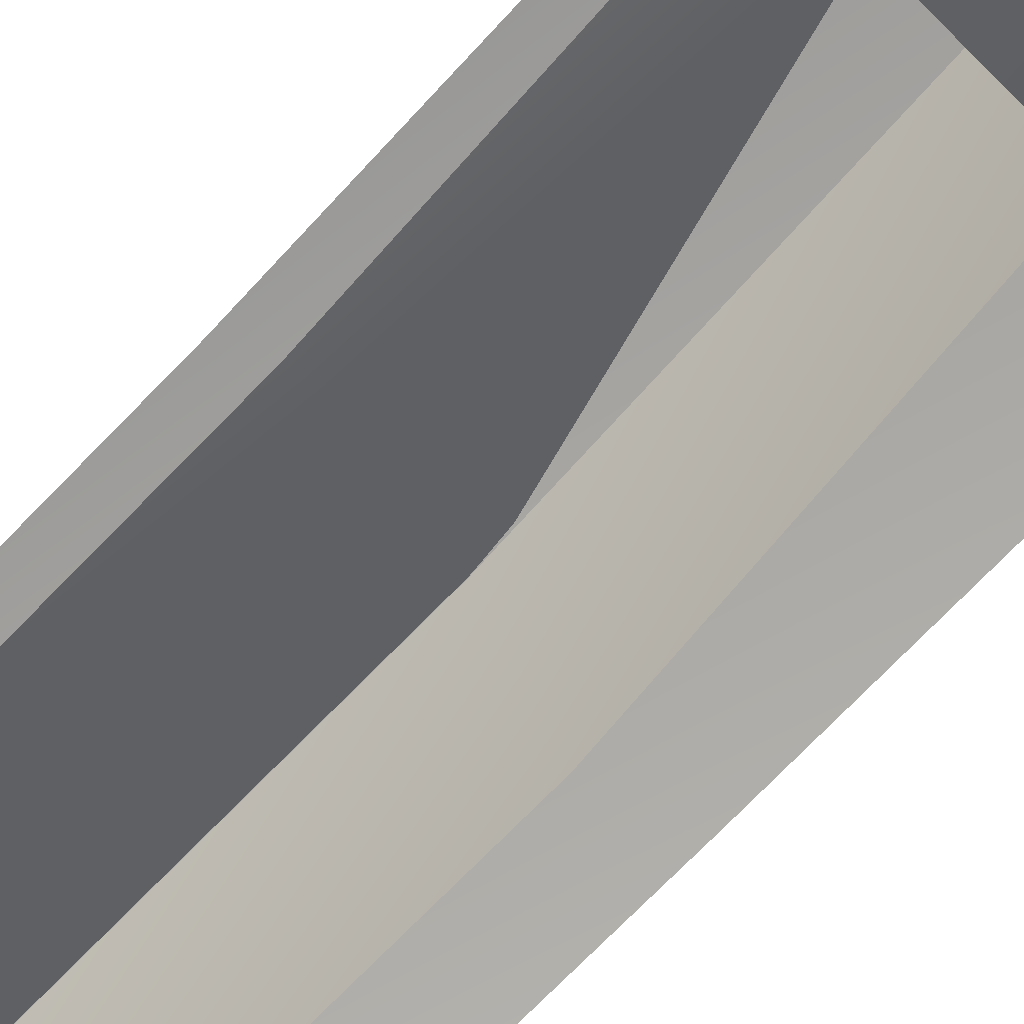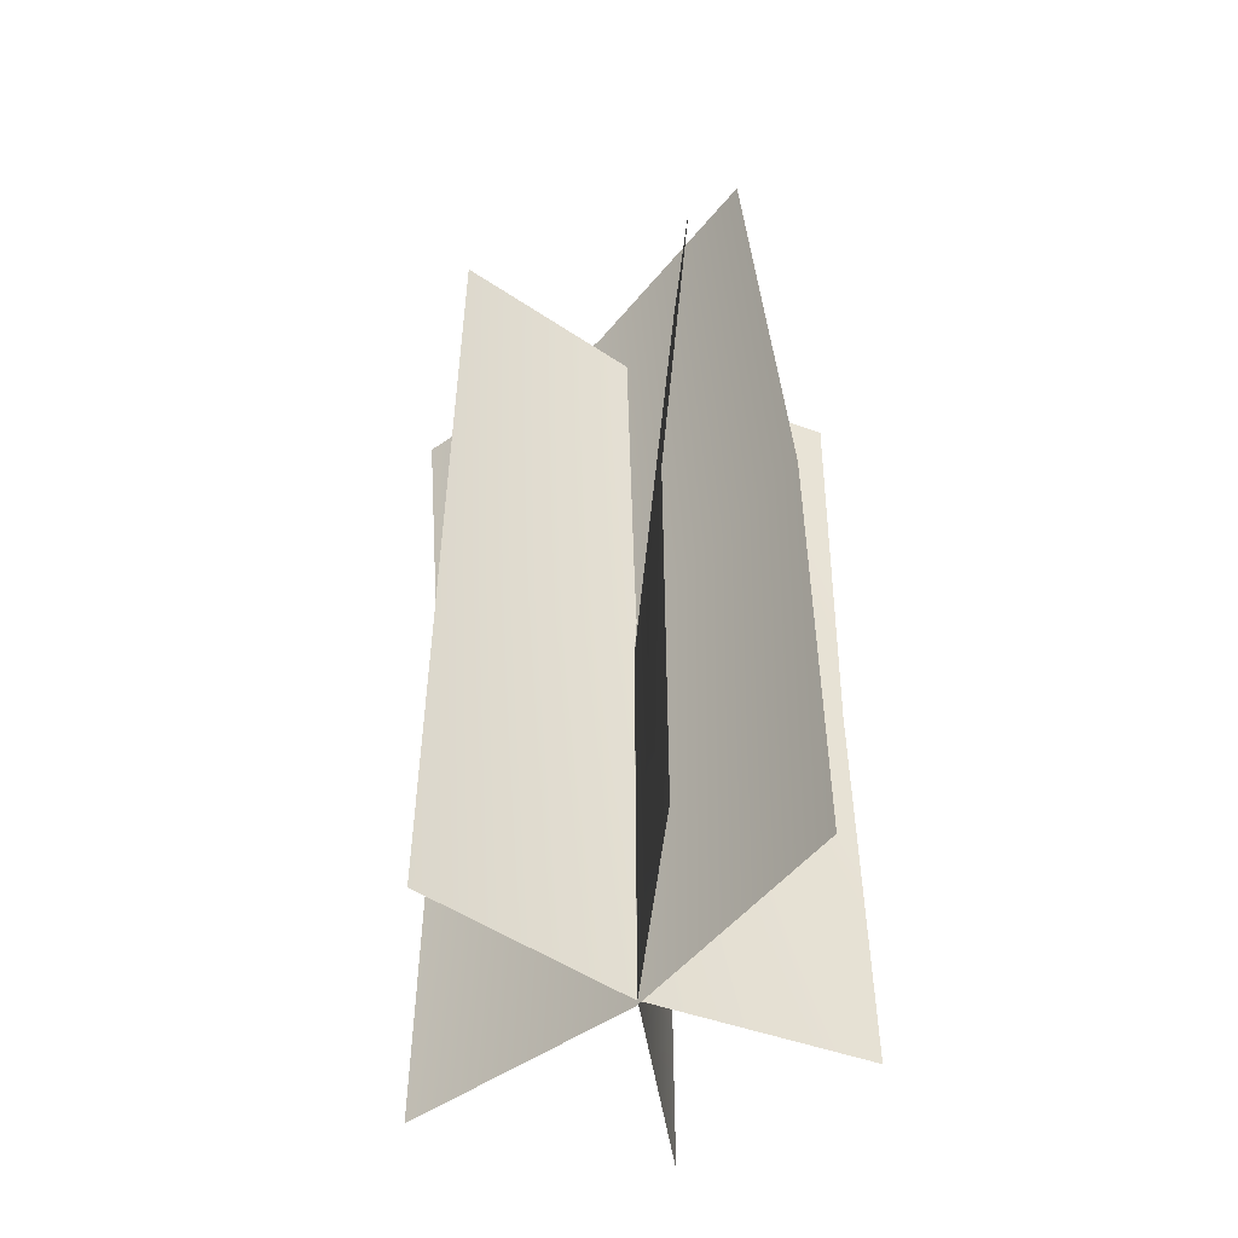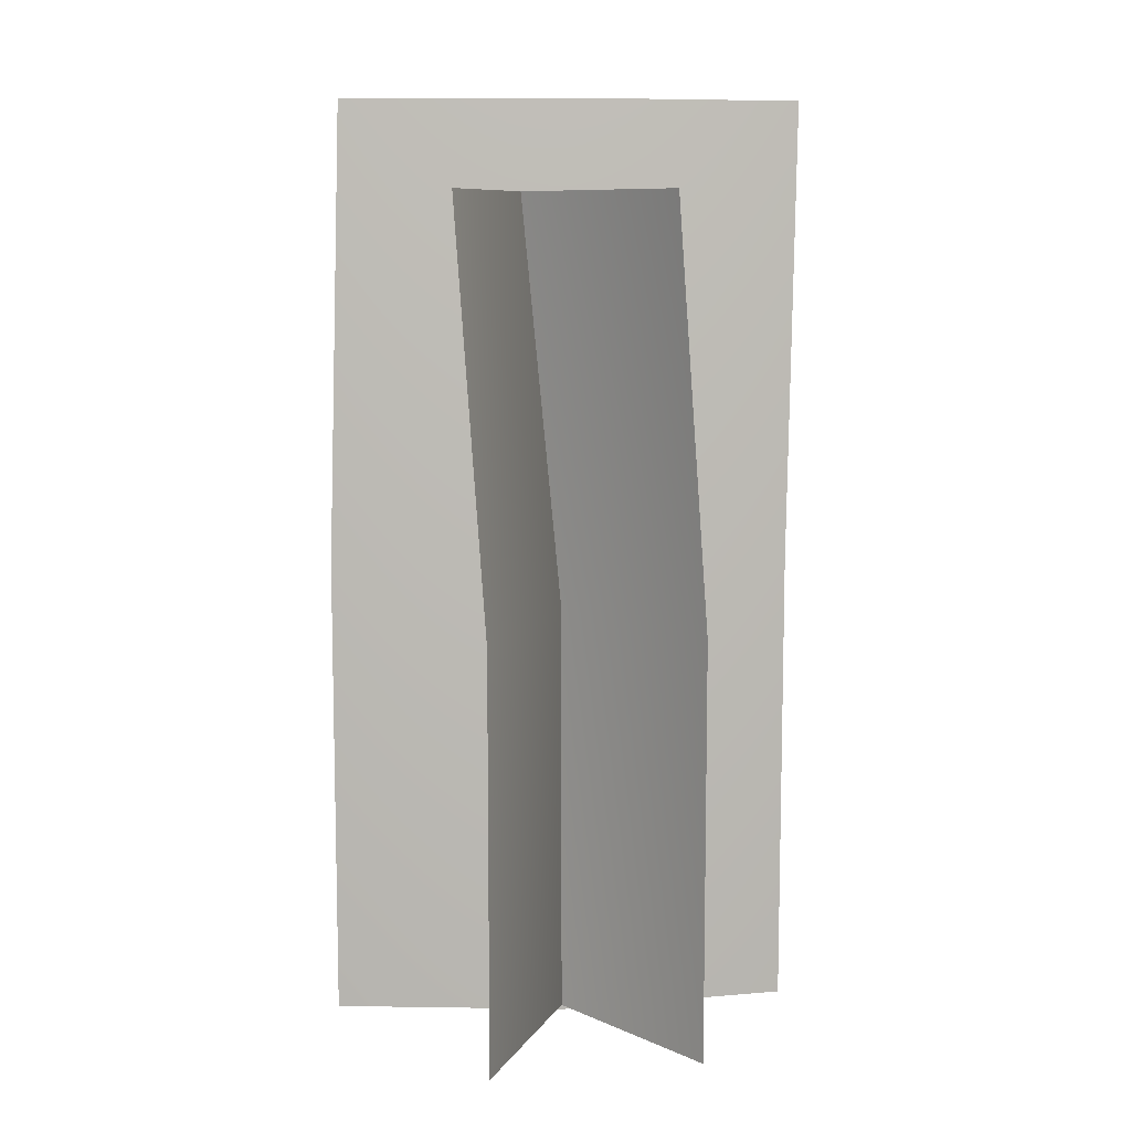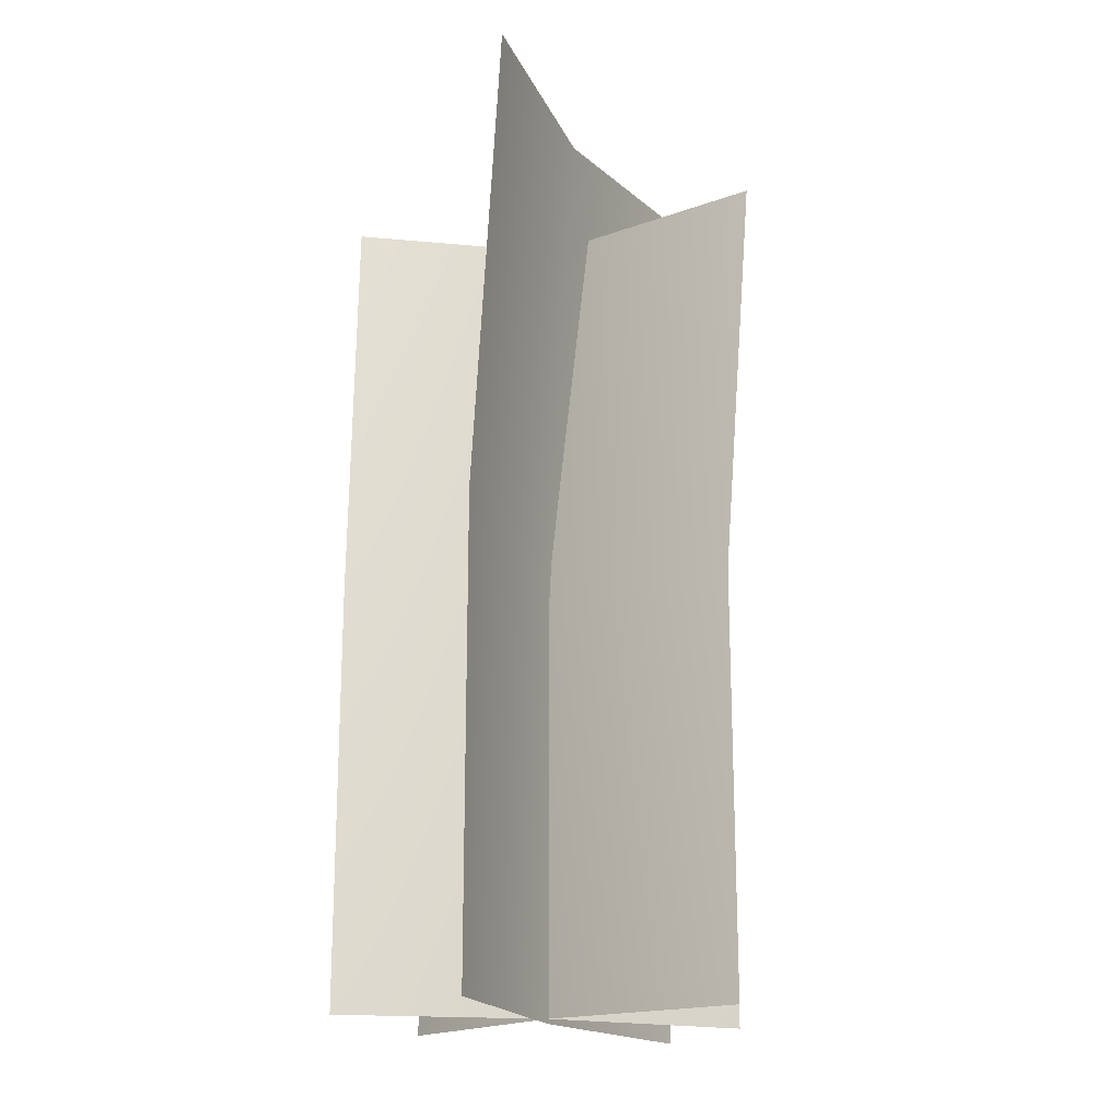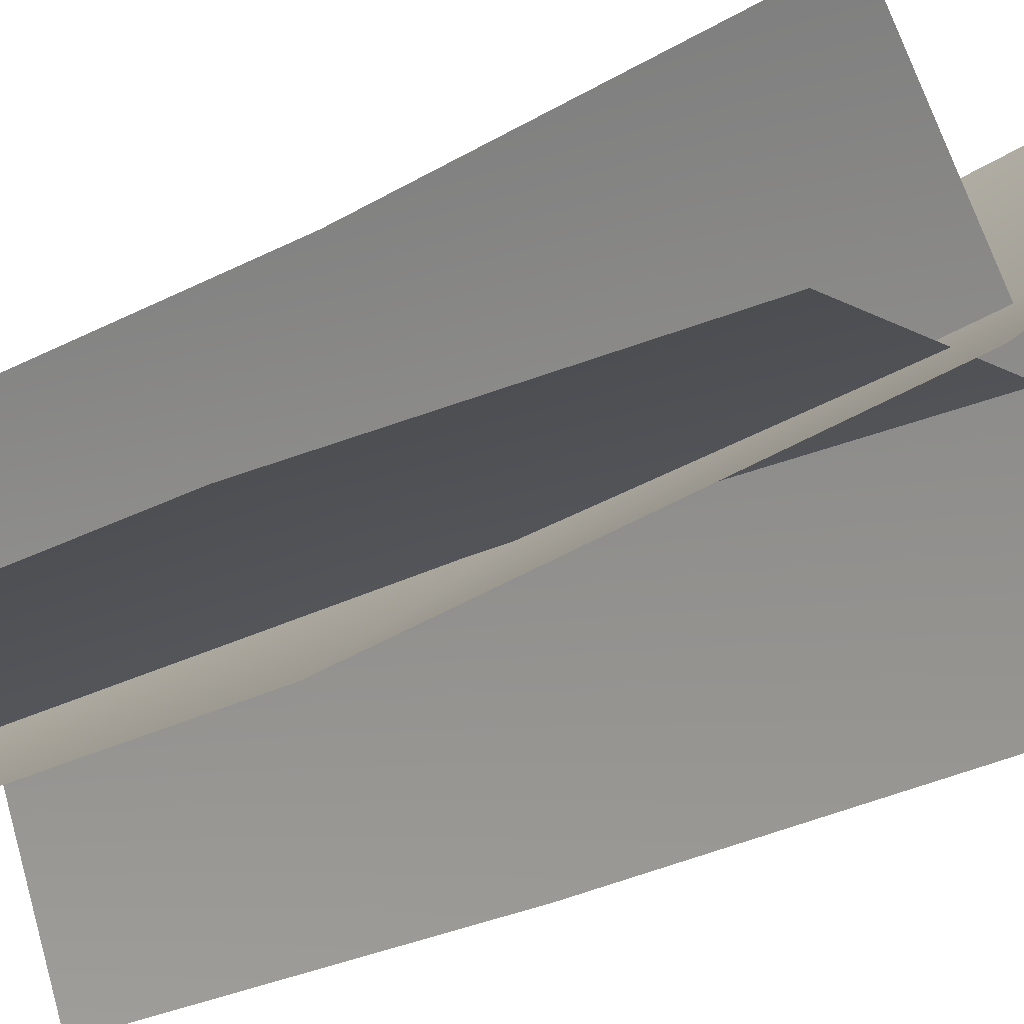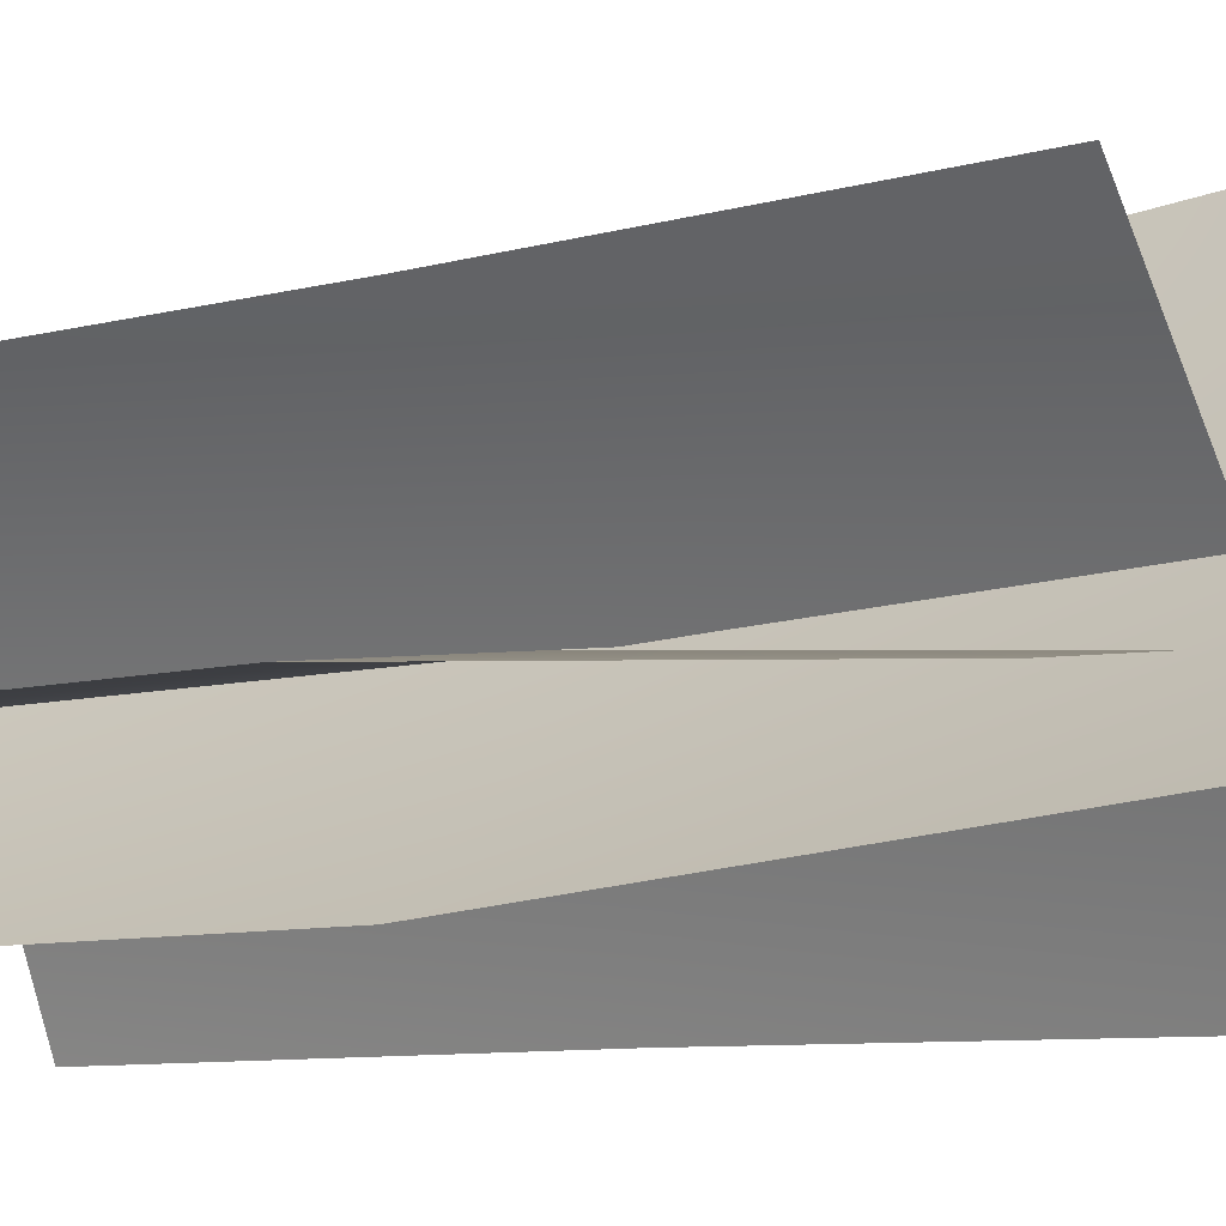
<metadata>
{"format":"obj","ext":"obj","renderer":"f3d","projection":"perspective","resolution":1024,"background":"white","views":[{"elev":-76.1,"azim":135.4,"up":"+Z"},{"elev":-51.0,"azim":91.5,"up":"+Y"},{"elev":9.0,"azim":-138.5,"up":"+Y"},{"elev":-18.5,"azim":-17.7,"up":"+Y"},{"elev":-25.3,"azim":130.9,"up":"+Z"},{"elev":-8.1,"azim":127.5,"up":"+Z"}]}
</metadata>
<code>
g GrassPlanes_a_TwoS_07
v 0.1043 -0.02681 -0.08521
v 0.1142 0.5101 -0.06491
v 0.1043 0.2416 -0.08521
v -0.07938 -0.02681 0.1106
v -0.06945 0.5101 0.1309
v -0.07938 0.2416 0.1106
v 0.009432 0.5101 0.02084
v -0.0005 0.2416 0.00054
v -0.0005 -0.02681 0.00054
v -0.1196 -0.02402 -0.01589
v -0.1124 0.4569 -0.03483
v -0.1196 0.2165 -0.01589
v 0.1209 -0.02402 -0.01589
v 0.1281 0.4569 -0.03483
v 0.1209 0.2165 -0.01589
v 0.007846 0.4569 -0.01893
v 0.000667 0.2165 1e-06
v 0.000667 -0.02402 1e-06
v -0.04621 -0.02402 -0.1114
v -0.02623 0.4569 -0.1147
v -0.04621 0.2165 -0.1114
v 0.07438 -0.02402 0.09662
v 0.09436 0.4569 0.09334
v 0.07438 0.2165 0.09662
v 0.02031 0.4569 -0.002711
v 0.000332 0.2165 0.000572
v 0.000332 -0.02402 0.000572
v 0.1043 -0.02681 -0.08514
v 0.1143 0.5101 -0.06483
v 0.1043 0.2416 -0.08514
v -0.0793 -0.02681 0.1106
v -0.06937 0.5101 0.1309
v -0.0793 0.2416 0.1106
v 0.009504 0.5101 0.02091
v -0.000427 0.2416 0.000609
v -0.000427 -0.02681 0.000608
v -0.1196 -0.02402 -0.01599
v -0.1124 0.4569 -0.03492
v -0.1196 0.2164 -0.01599
v 0.1209 -0.02402 -0.01599
v 0.1281 0.4569 -0.03493
v 0.1209 0.2164 -0.01599
v 0.007845 0.4569 -0.01903
v 0.000667 0.2164 -9.9e-05
v 0.000667 -0.02402 -9.9e-05
v -0.04612 -0.02402 -0.1115
v -0.02614 0.4569 -0.1147
v -0.04612 0.2164 -0.1115
v 0.07446 -0.02402 0.09656
v 0.09444 0.4569 0.09328
v 0.07446 0.2164 0.09656
v 0.0204 0.4569 -0.002761
v 0.000418 0.2164 0.000522
v 0.000418 -0.02402 0.000522
f 9 4 6 8
f 8 6 5 7
f 3 8 7 2
f 1 9 8 3
f 18 13 15 17
f 17 15 14 16
f 12 17 16 11
f 10 18 17 12
f 27 22 24 26
f 26 24 23 25
f 21 26 25 20
f 19 27 26 21
f 36 35 33 31
f 35 34 32 33
f 30 29 34 35
f 28 30 35 36
f 45 44 42 40
f 44 43 41 42
f 39 38 43 44
f 37 39 44 45
f 54 53 51 49
f 53 52 50 51
f 48 47 52 53
f 46 48 53 54

</code>
